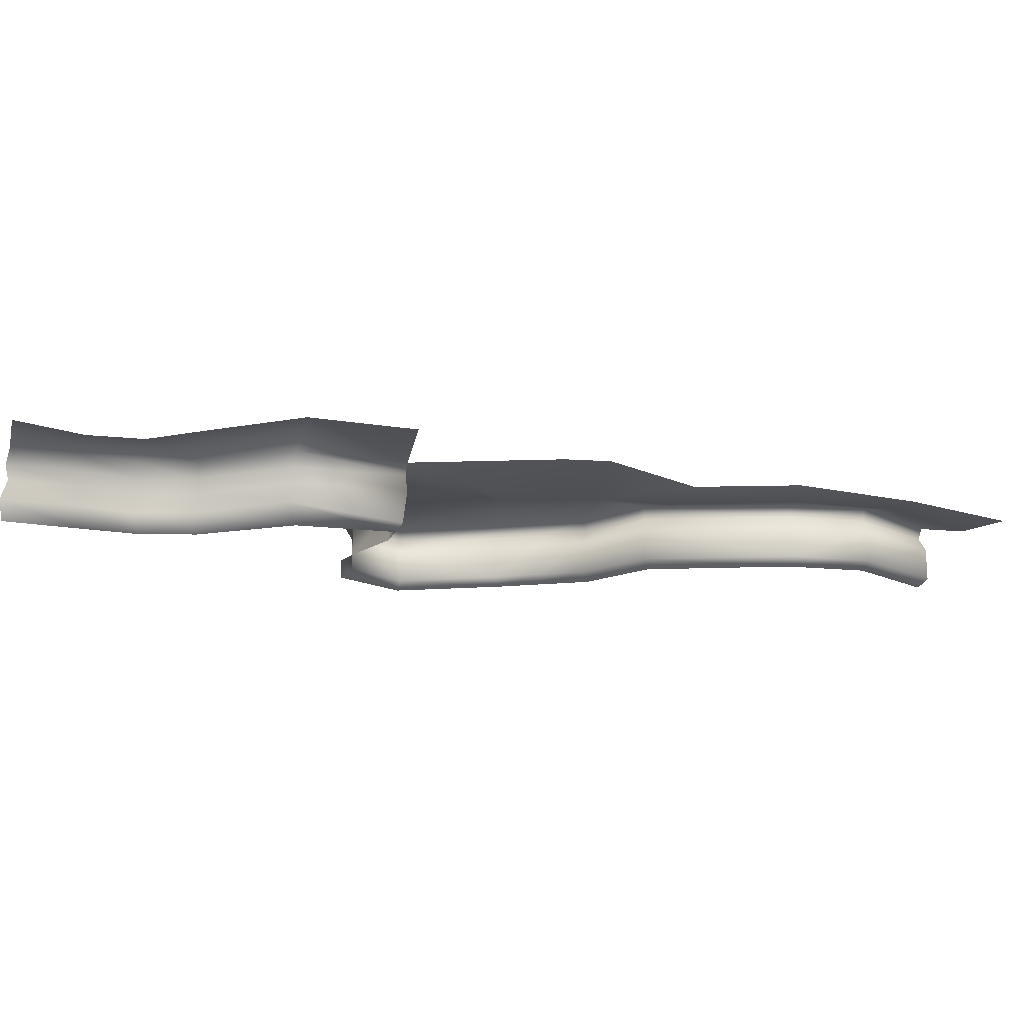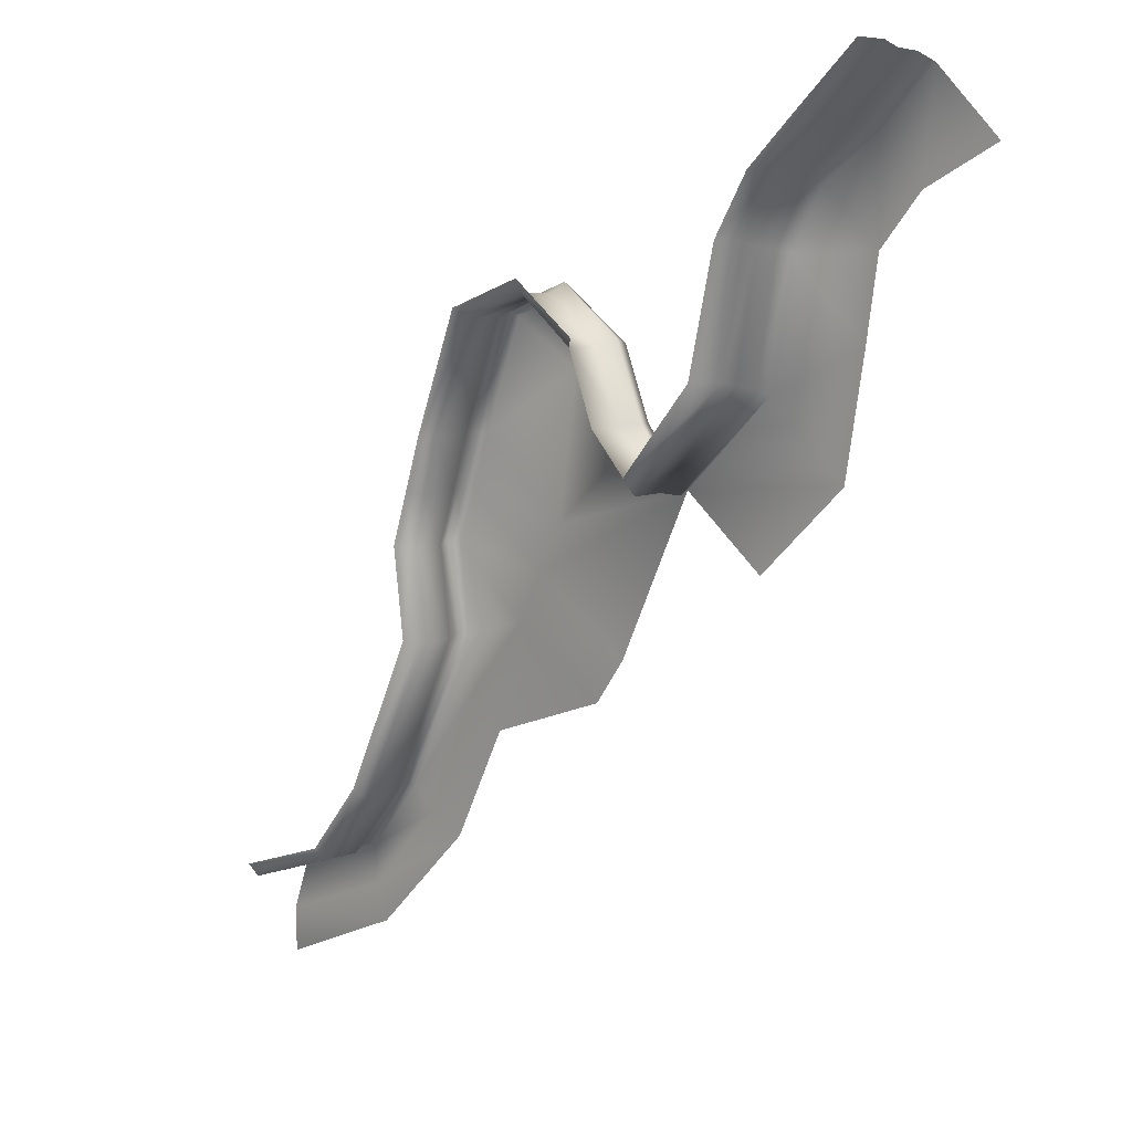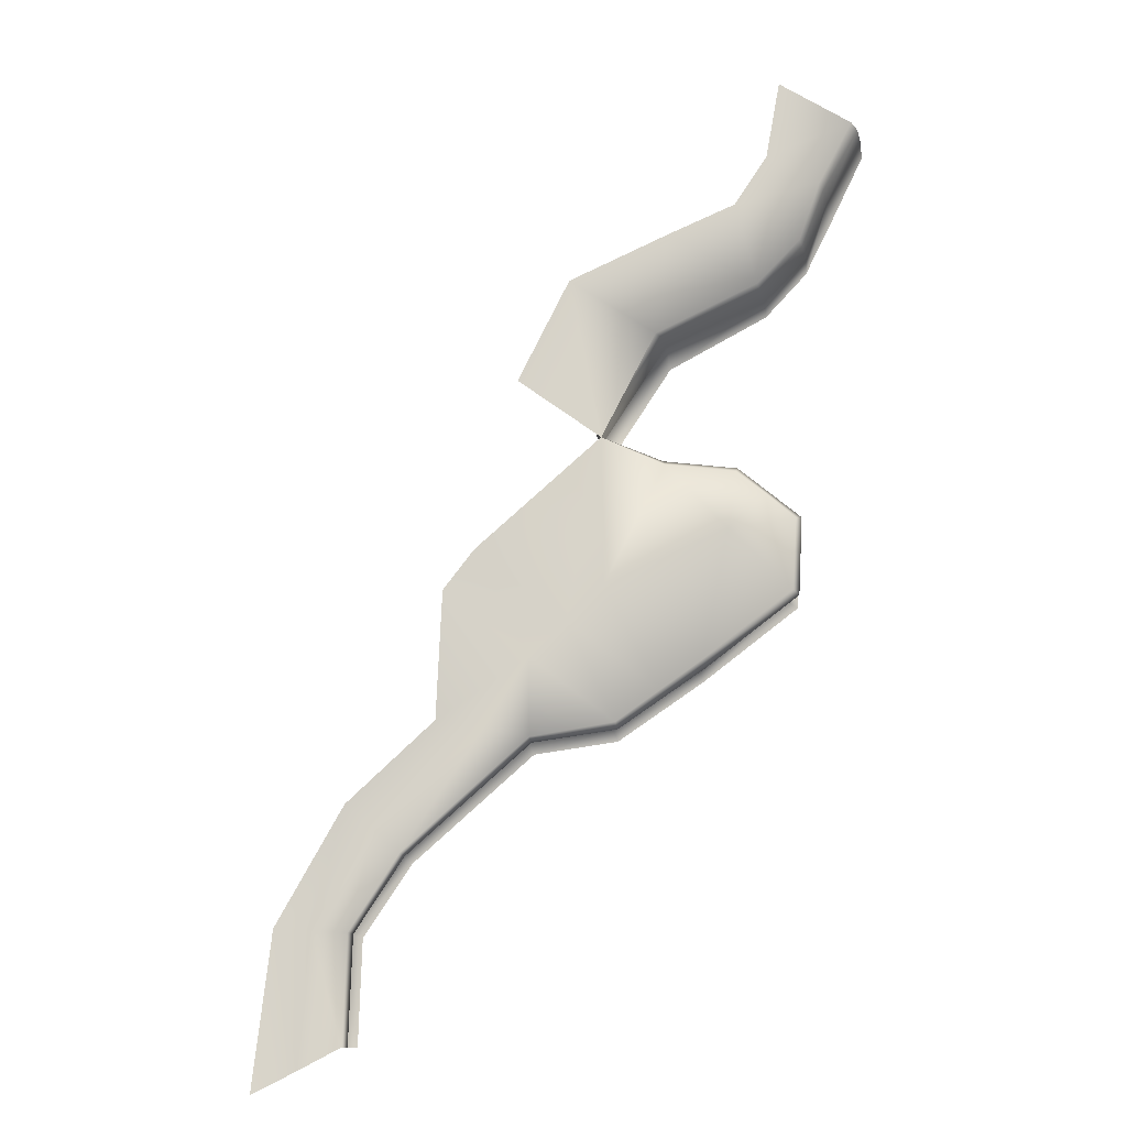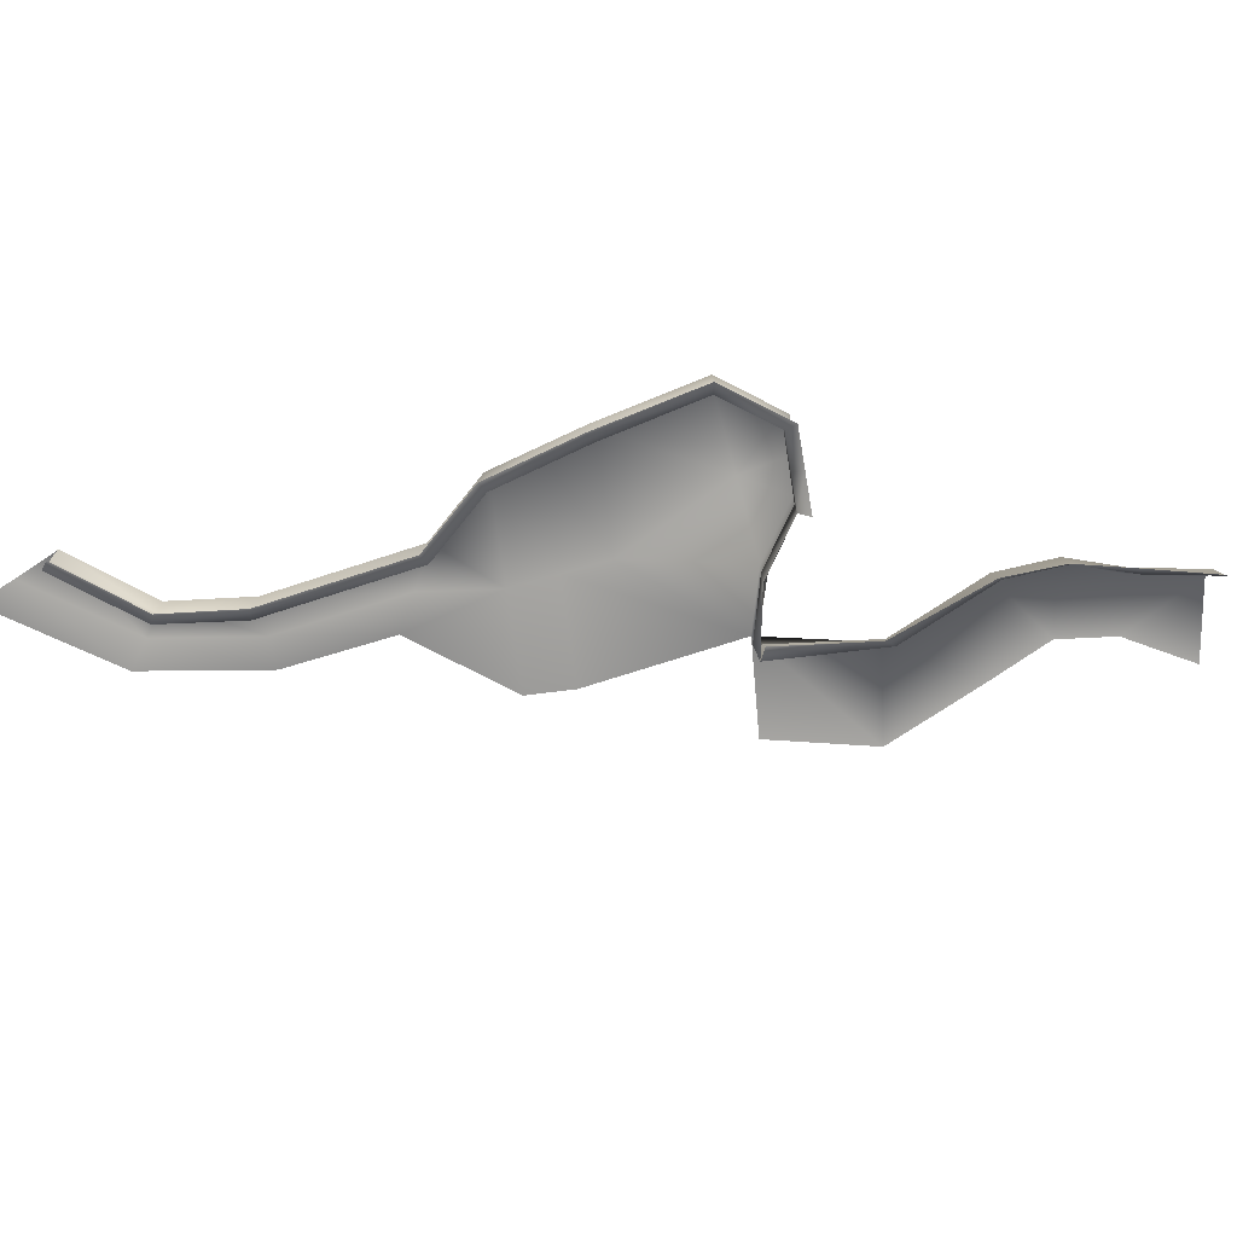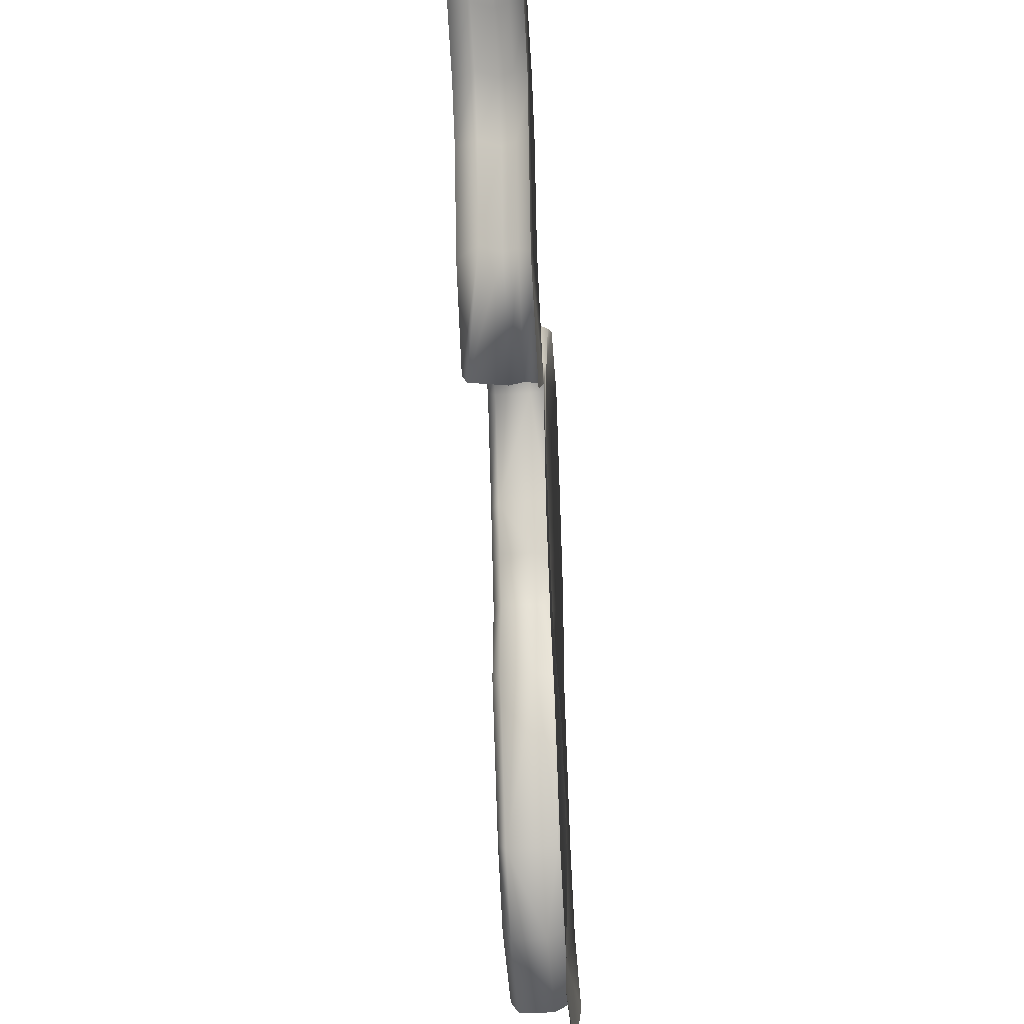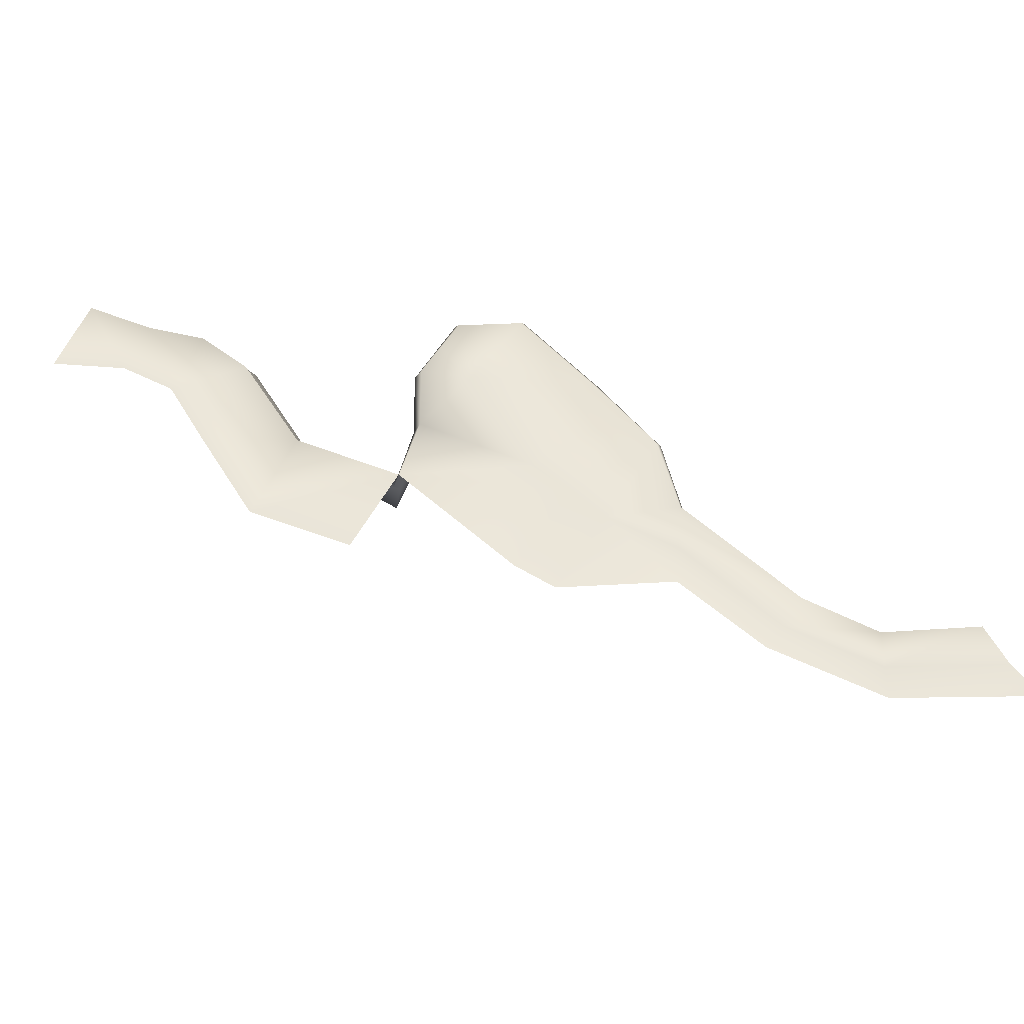
<metadata>
{"format":"obj","ext":"obj","renderer":"f3d","projection":"perspective","resolution":1024,"background":"white","views":[{"elev":-18.2,"azim":119.6,"up":"+Y"},{"elev":8.1,"azim":45.1,"up":"+Z"},{"elev":77.8,"azim":-106.4,"up":"+Y"},{"elev":-74.1,"azim":-46.3,"up":"+Y"},{"elev":-33.3,"azim":94.6,"up":"+Z"},{"elev":59.6,"azim":157.9,"up":"+Y"}]}
</metadata>
<code>
g B_playsurface83
v -3746 -23.22 -1.426e+04
v -3387 53.03 -1.382e+04
v -3412 153 -1.384e+04
v -4972 172.8 -1.496e+04
v -4972 11.63 -1.496e+04
v -5022 11.63 -1.457e+04
v -5022 172.8 -1.457e+04
v -5062 238.3 -1.457e+04
v -5012 238.3 -1.495e+04
v -5306 11.63 -1.565e+04
v -4972 11.63 -1.496e+04
v -4972 172.8 -1.496e+04
v -5306 172.8 -1.565e+04
v -5578 172.8 -1.596e+04
v -5578 11.63 -1.596e+04
v -4946 172.8 -1.435e+04
v -4946 11.63 -1.435e+04
v -4870 11.63 -1.412e+04
v -4870 172.8 -1.412e+04
v -4870 11.63 -1.412e+04
v -4683 11.63 -1.364e+04
v -4683 172.8 -1.364e+04
v -4870 172.8 -1.412e+04
v -4378 11.63 -1.353e+04
v -4378 172.8 -1.353e+04
v -3776 149.5 -1.426e+04
v -3299 53.03 -1.331e+04
v -3324 153 -1.334e+04
v -3149 53.03 -1.306e+04
v -3174 153 -1.308e+04
v -2919 53.03 -1.289e+04
v -2944 153 -1.291e+04
v -2676 53.03 -1.264e+04
v -2701 153 -1.266e+04
v -3374 218.6 -1.385e+04
v -3738 215 -1.427e+04
v -3286 218.6 -1.335e+04
v -3136 218.6 -1.309e+04
v -2907 218.6 -1.292e+04
v -2663 218.6 -1.267e+04
v -4986 238.3 -1.434e+04
v -4221 226.7 -1.36e+04
v -4238 161.1 -1.363e+04
v -4099 149.5 -1.372e+04
v -4068 215 -1.37e+04
v -4378 11.63 -1.353e+04
v -4238 0.0103 -1.363e+04
v -4378 172.8 -1.353e+04
v -4711 238.3 -1.361e+04
v -4910 238.3 -1.411e+04
v -5578 172.8 -1.596e+04
v -5596 238.3 -1.593e+04
v -6053 238.3 -1.608e+04
v -6044 172.8 -1.611e+04
v -5578 11.63 -1.596e+04
v -6044 11.63 -1.611e+04
v -3776 149.5 -1.426e+04
v -3738 215 -1.427e+04
v -3942 215 -1.401e+04
v -3981 149.5 -1.402e+04
v -3981 149.5 -1.402e+04
v -3942 215 -1.401e+04
v -4373 238.3 -1.349e+04
v -4373 238.3 -1.349e+04
v -4910 238.3 -1.411e+04
v -3981 -11.61 -1.402e+04
v -5012 238.3 -1.495e+04
v -5334 238.3 -1.562e+04
v -5596 238.3 -1.593e+04
v -3746 -23.22 -1.426e+04
v -4099 -11.61 -1.372e+04
v -3981 -11.61 -1.402e+04
f 12 67 68
f 12 10 11
f 10 12 13
f 68 13 12
f 13 68 14
f 69 14 68
f 14 10 13
f 10 14 15
f 26 1 3
f 2 3 1
f 3 2 28
f 27 28 2
f 28 27 30
f 29 30 27
f 30 29 32
f 31 32 29
f 32 31 34
f 33 34 31
f 34 40 32
f 39 32 40
f 32 39 30
f 38 30 39
f 30 38 28
f 37 28 38
f 28 37 3
f 35 3 37
f 3 35 26
f 36 26 35
f 44 45 42
f 45 44 62
f 61 62 44
f 71 61 44
f 61 71 72
f 44 47 71
f 47 44 43
f 42 43 44
f 43 42 48
f 63 48 42
f 43 46 47
f 46 43 48
f 5 6 4
f 7 4 6
f 4 7 9
f 8 9 7
f 41 8 7
f 65 41 16
f 7 16 41
f 16 7 17
f 6 17 7
f 17 18 16
f 19 16 18
f 16 19 65
f 24 25 21
f 22 21 25
f 21 22 20
f 23 20 22
f 49 25 64
f 25 49 22
f 50 22 49
f 22 50 23
f 52 53 51
f 54 51 53
f 51 54 55
f 56 55 54
f 59 57 58
f 57 59 60
f 66 57 60
f 57 66 70
v -5531 258.1 -1.61e+04
v -5183 258.1 -1.572e+04
v -5047 293.4 -1.581e+04
v -5476 258.1 -1.625e+04
v -6089 258.1 -1.631e+04
v -5531 258.1 -1.61e+04
v -5476 258.1 -1.625e+04
v -4641 258.1 -1.486e+04
v -4532 258.1 -1.465e+04
v -4110 293.4 -1.495e+04
v -4249 293.4 -1.514e+04
v -4532 258.1 -1.465e+04
v -4423 258.1 -1.444e+04
v -3772 293.4 -1.426e+04
v -4110 293.4 -1.495e+04
v -4803 293.4 -1.533e+04
v -4896 258.1 -1.514e+04
v -4641 258.1 -1.486e+04
v -4803 293.4 -1.533e+04
v -5183 258.1 -1.572e+04
v -4803 293.4 -1.533e+04
v -6130 293.4 -1.652e+04
f 79 77 78
f 77 79 94
f 76 73 75
f 74 75 73
f 75 74 93
f 81 82 80
f 83 80 82
f 80 83 91
f 86 84 85
f 84 86 87
f 92 89 88
f 90 88 89
v -4423 258.1 -1.444e+04
v -4532 258.1 -1.465e+04
v -4954 293.4 -1.434e+04
v -4875 293.4 -1.412e+04
v -4331 258.1 -1.383e+04
v -3976 293.4 -1.402e+04
v -3772 293.4 -1.426e+04
v -5183 258.1 -1.572e+04
v -5531 258.1 -1.61e+04
v -5586 293.4 -1.594e+04
v -5319 293.4 -1.564e+04
v -5531 258.1 -1.61e+04
v -6089 258.1 -1.631e+04
v -6048 293.4 -1.61e+04
v -6048 293.4 -1.61e+04
v -5586 293.4 -1.594e+04
v -5531 258.1 -1.61e+04
v -4238 293.4 -1.363e+04
v -4098 293.4 -1.372e+04
v -4532 258.1 -1.465e+04
v -4641 258.1 -1.486e+04
v -5034 293.4 -1.457e+04
v -5034 293.4 -1.457e+04
v -4954 293.4 -1.434e+04
v -4532 258.1 -1.465e+04
v -4686 293.4 -1.364e+04
v -4331 258.1 -1.383e+04
v -4686 293.4 -1.364e+04
v -4378 293.4 -1.353e+04
v -4238 293.4 -1.363e+04
v -4896 258.1 -1.514e+04
v -4990 293.4 -1.495e+04
v -5183 258.1 -1.572e+04
v -5319 293.4 -1.564e+04
v -4986 238.3 -1.434e+04
v -4954 293.4 -1.434e+04
v -5034 293.4 -1.457e+04
v -5062 238.3 -1.457e+04
v -4221 226.7 -1.36e+04
v -4238 293.4 -1.363e+04
v -4378 293.4 -1.353e+04
v -4373 238.3 -1.349e+04
v -5062 238.3 -1.457e+04
v -5034 293.4 -1.457e+04
v -4990 293.4 -1.495e+04
v -5012 238.3 -1.495e+04
v -6053 238.3 -1.608e+04
v -5596 238.3 -1.593e+04
v -5586 293.4 -1.594e+04
v -6048 293.4 -1.61e+04
v -3738 215 -1.427e+04
v -3772 293.4 -1.426e+04
v -3976 293.4 -1.402e+04
v -3942 215 -1.401e+04
v -3976 293.4 -1.402e+04
v -4098 293.4 -1.372e+04
v -4068 215 -1.37e+04
v -3942 215 -1.401e+04
v -4221 226.7 -1.36e+04
v -4238 293.4 -1.363e+04
v -4378 293.4 -1.353e+04
v -4686 293.4 -1.364e+04
v -4711 238.3 -1.361e+04
v -4373 238.3 -1.349e+04
v -4711 238.3 -1.361e+04
v -4686 293.4 -1.364e+04
v -4875 293.4 -1.412e+04
v -4910 238.3 -1.411e+04
v -4910 238.3 -1.411e+04
v -4875 293.4 -1.412e+04
v -4990 293.4 -1.495e+04
v -5319 293.4 -1.564e+04
v -5334 238.3 -1.562e+04
v -5012 238.3 -1.495e+04
v -5334 238.3 -1.562e+04
v -5319 293.4 -1.564e+04
v -5586 293.4 -1.594e+04
v -5596 238.3 -1.593e+04
v -2647 296.9 -1.271e+04
v -2370 296.9 -1.297e+04
v -2696 296.9 -1.314e+04
v -2888 296.9 -1.294e+04
v -2880 296.9 -1.335e+04
v -3129 296.9 -1.311e+04
v -2932 296.9 -1.368e+04
v -3275 296.9 -1.336e+04
v -2932 296.9 -1.368e+04
v -3020 296.9 -1.419e+04
v -3372 296.9 -1.388e+04
v -3372 296.9 -1.388e+04
v -3275 296.9 -1.336e+04
v -2932 296.9 -1.368e+04
v -3412 296.9 -1.455e+04
v -3772 293.4 -1.426e+04
v -3738 215 -1.427e+04
v -3374 218.6 -1.385e+04
v -3372 296.9 -1.388e+04
v -3772 293.4 -1.426e+04
v -3374 218.6 -1.385e+04
v -3286 218.6 -1.335e+04
v -3275 296.9 -1.336e+04
v -3372 296.9 -1.388e+04
v -3136 218.6 -1.309e+04
v -3129 296.9 -1.311e+04
v -3136 218.6 -1.309e+04
v -2907 218.6 -1.292e+04
v -2888 296.9 -1.294e+04
v -3129 296.9 -1.311e+04
v -2907 218.6 -1.292e+04
v -2663 218.6 -1.267e+04
v -2647 296.9 -1.271e+04
v -2647 296.9 -1.271e+04
v -5578 11.63 -1.596e+04
v -5606 -27.23 -1.591e+04
v -5349 -27.23 -1.561e+04
v -5306 11.63 -1.565e+04
v -5349 -27.23 -1.561e+04
v -5031 -27.23 -1.495e+04
v -4972 11.63 -1.496e+04
v -5306 11.63 -1.565e+04
v -4946 11.63 -1.435e+04
v -5006 -27.23 -1.434e+04
v -4930 -27.23 -1.411e+04
v -4870 11.63 -1.412e+04
v -4930 -27.23 -1.411e+04
v -4725 -27.23 -1.36e+04
v -4683 11.63 -1.364e+04
v -4870 11.63 -1.412e+04
v -4725 -27.23 -1.36e+04
v -4370 -27.23 -1.347e+04
v -4378 11.63 -1.353e+04
v -4378 11.63 -1.353e+04
v -4683 11.63 -1.364e+04
v -4725 -27.23 -1.36e+04
v -4099 -11.61 -1.372e+04
v -4238 0.0103 -1.363e+04
v -4211 -38.85 -1.358e+04
v -4052 -50.48 -1.369e+04
v -5578 11.63 -1.596e+04
v -6044 11.63 -1.611e+04
v -6057 -27.23 -1.606e+04
v -5606 -27.23 -1.591e+04
v -5022 11.63 -1.457e+04
v -4972 11.63 -1.496e+04
v -5031 -27.23 -1.495e+04
v -5082 -27.23 -1.456e+04
v -4378 11.63 -1.353e+04
v -4370 -27.23 -1.347e+04
v -4211 -38.85 -1.358e+04
v -4378 11.63 -1.353e+04
v -5022 11.63 -1.457e+04
v -5082 -27.23 -1.456e+04
v -3784 -50.48 -1.419e+04
v -3463 -46.97 -1.382e+04
v -3387 53.03 -1.382e+04
v -3746 -23.22 -1.426e+04
v -3463 -46.97 -1.382e+04
v -3343 -46.97 -1.331e+04
v -3299 53.03 -1.331e+04
v -3387 53.03 -1.382e+04
v -3193 -46.97 -1.307e+04
v -3149 53.03 -1.306e+04
v -3193 -46.97 -1.307e+04
v -2985 -46.97 -1.288e+04
v -2919 53.03 -1.289e+04
v -3149 53.03 -1.306e+04
v -2985 -46.97 -1.288e+04
v -2710 -46.97 -1.263e+04
v -2676 53.03 -1.264e+04
v -2919 53.03 -1.289e+04
f 106 107 108
f 101 95 100
f 99 100 95
f 100 99 113
f 112 113 99
f 96 97 95
f 98 95 97
f 95 98 99
f 120 99 98
f 152 149 151
f 150 151 149
f 151 150 153
f 154 153 150
f 215 217 218
f 217 215 216
f 245 216 215
f 216 245 246
f 255 256 252
f 253 252 256
f 252 253 251
f 254 251 253
f 201 200 206
f 200 201 199
f 202 199 201
f 104 102 103
f 102 104 105
f 123 121 122
f 121 123 124
f 127 128 125
f 126 125 128
f 125 126 115
f 116 115 126
f 115 116 114
f 130 163 164
f 163 130 129
f 131 129 130
f 129 131 132
f 135 133 134
f 133 135 136
f 139 137 138
f 137 139 140
f 143 141 142
f 141 143 144
f 147 145 146
f 145 147 148
f 157 155 156
f 155 157 158
f 161 159 160
f 159 161 162
f 167 165 166
f 165 167 168
f 171 169 170
f 169 171 172
f 175 173 174
f 173 175 176
f 177 176 175
f 176 177 178
f 180 178 177
f 177 179 180
f 221 219 220
f 219 221 222
f 237 239 240
f 239 237 238
f 259 257 258
f 257 259 260
f 263 261 262
f 261 263 264
f 109 110 111
f 117 118 119
f 187 188 182
f 183 182 188
f 182 183 181
f 184 185 186
f 191 189 190
f 189 191 192
f 197 198 194
f 195 194 198
f 194 195 193
f 196 193 195
f 203 204 205
f 209 207 208
f 207 209 210
f 213 211 212
f 211 213 214
f 223 224 225
f 226 227 228
f 231 230 244
f 230 231 229
f 232 229 231
f 235 233 234
f 233 235 236
f 241 242 243
f 249 247 248
f 247 249 250

</code>
